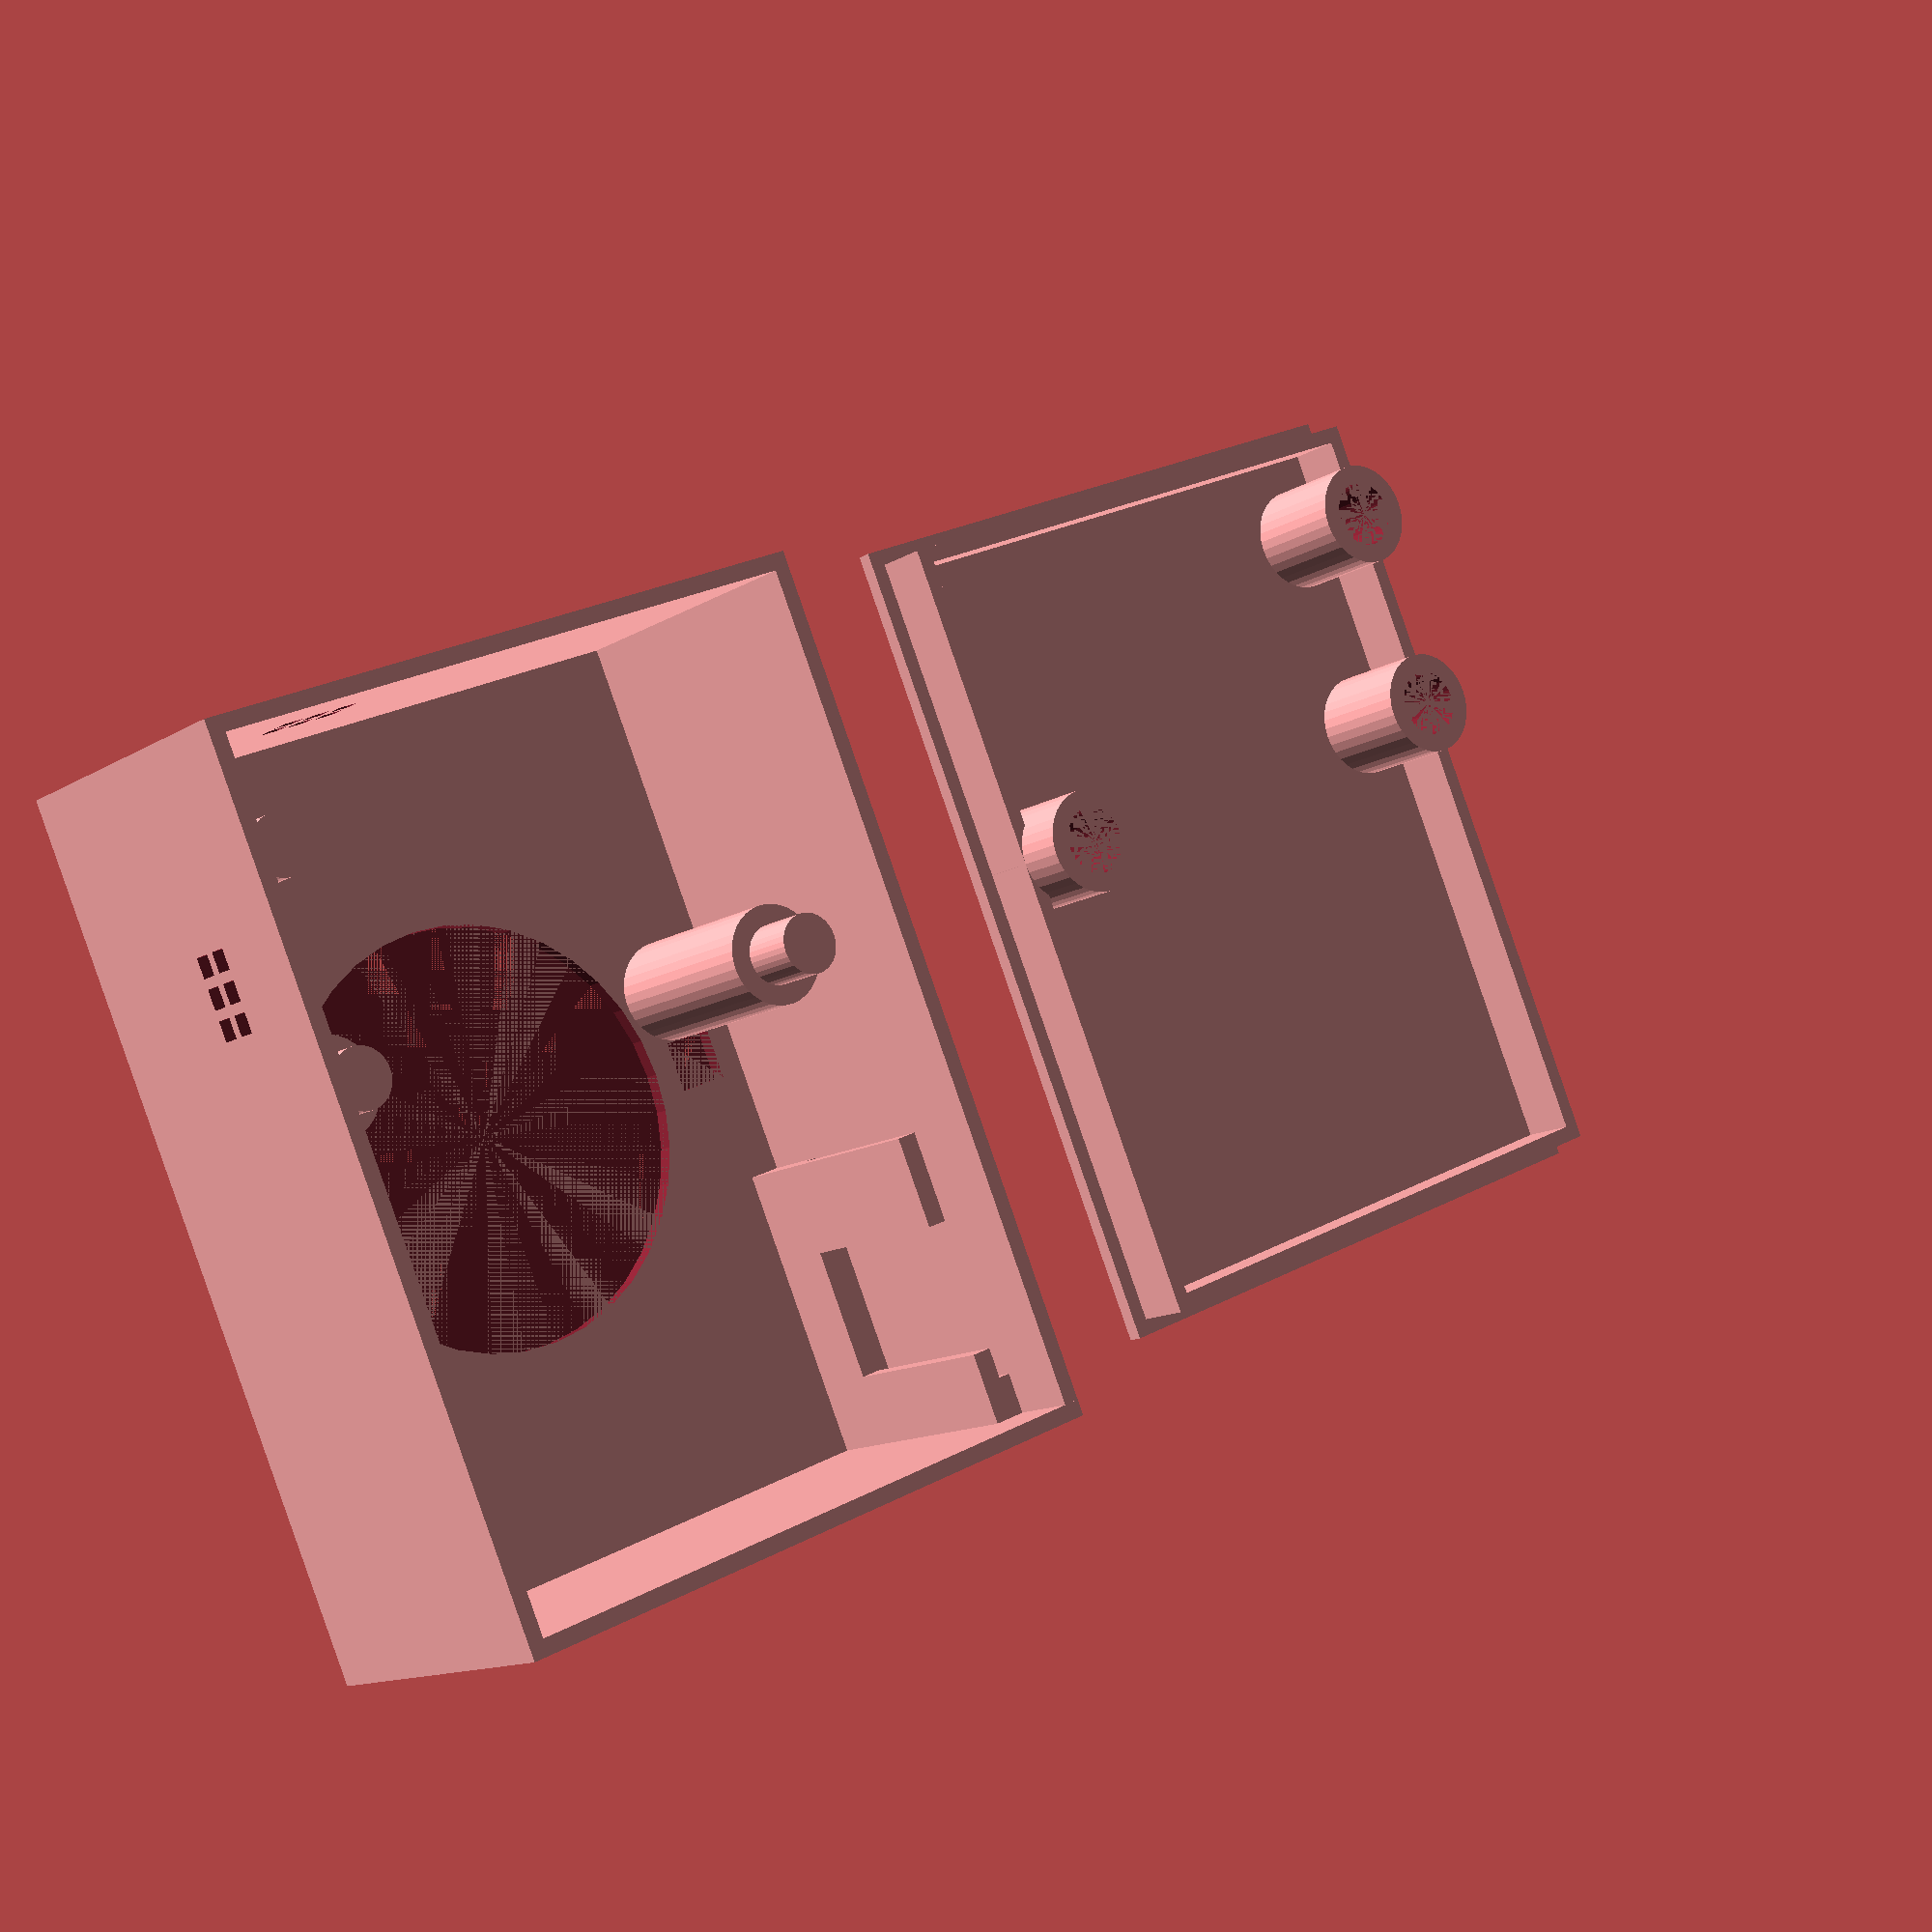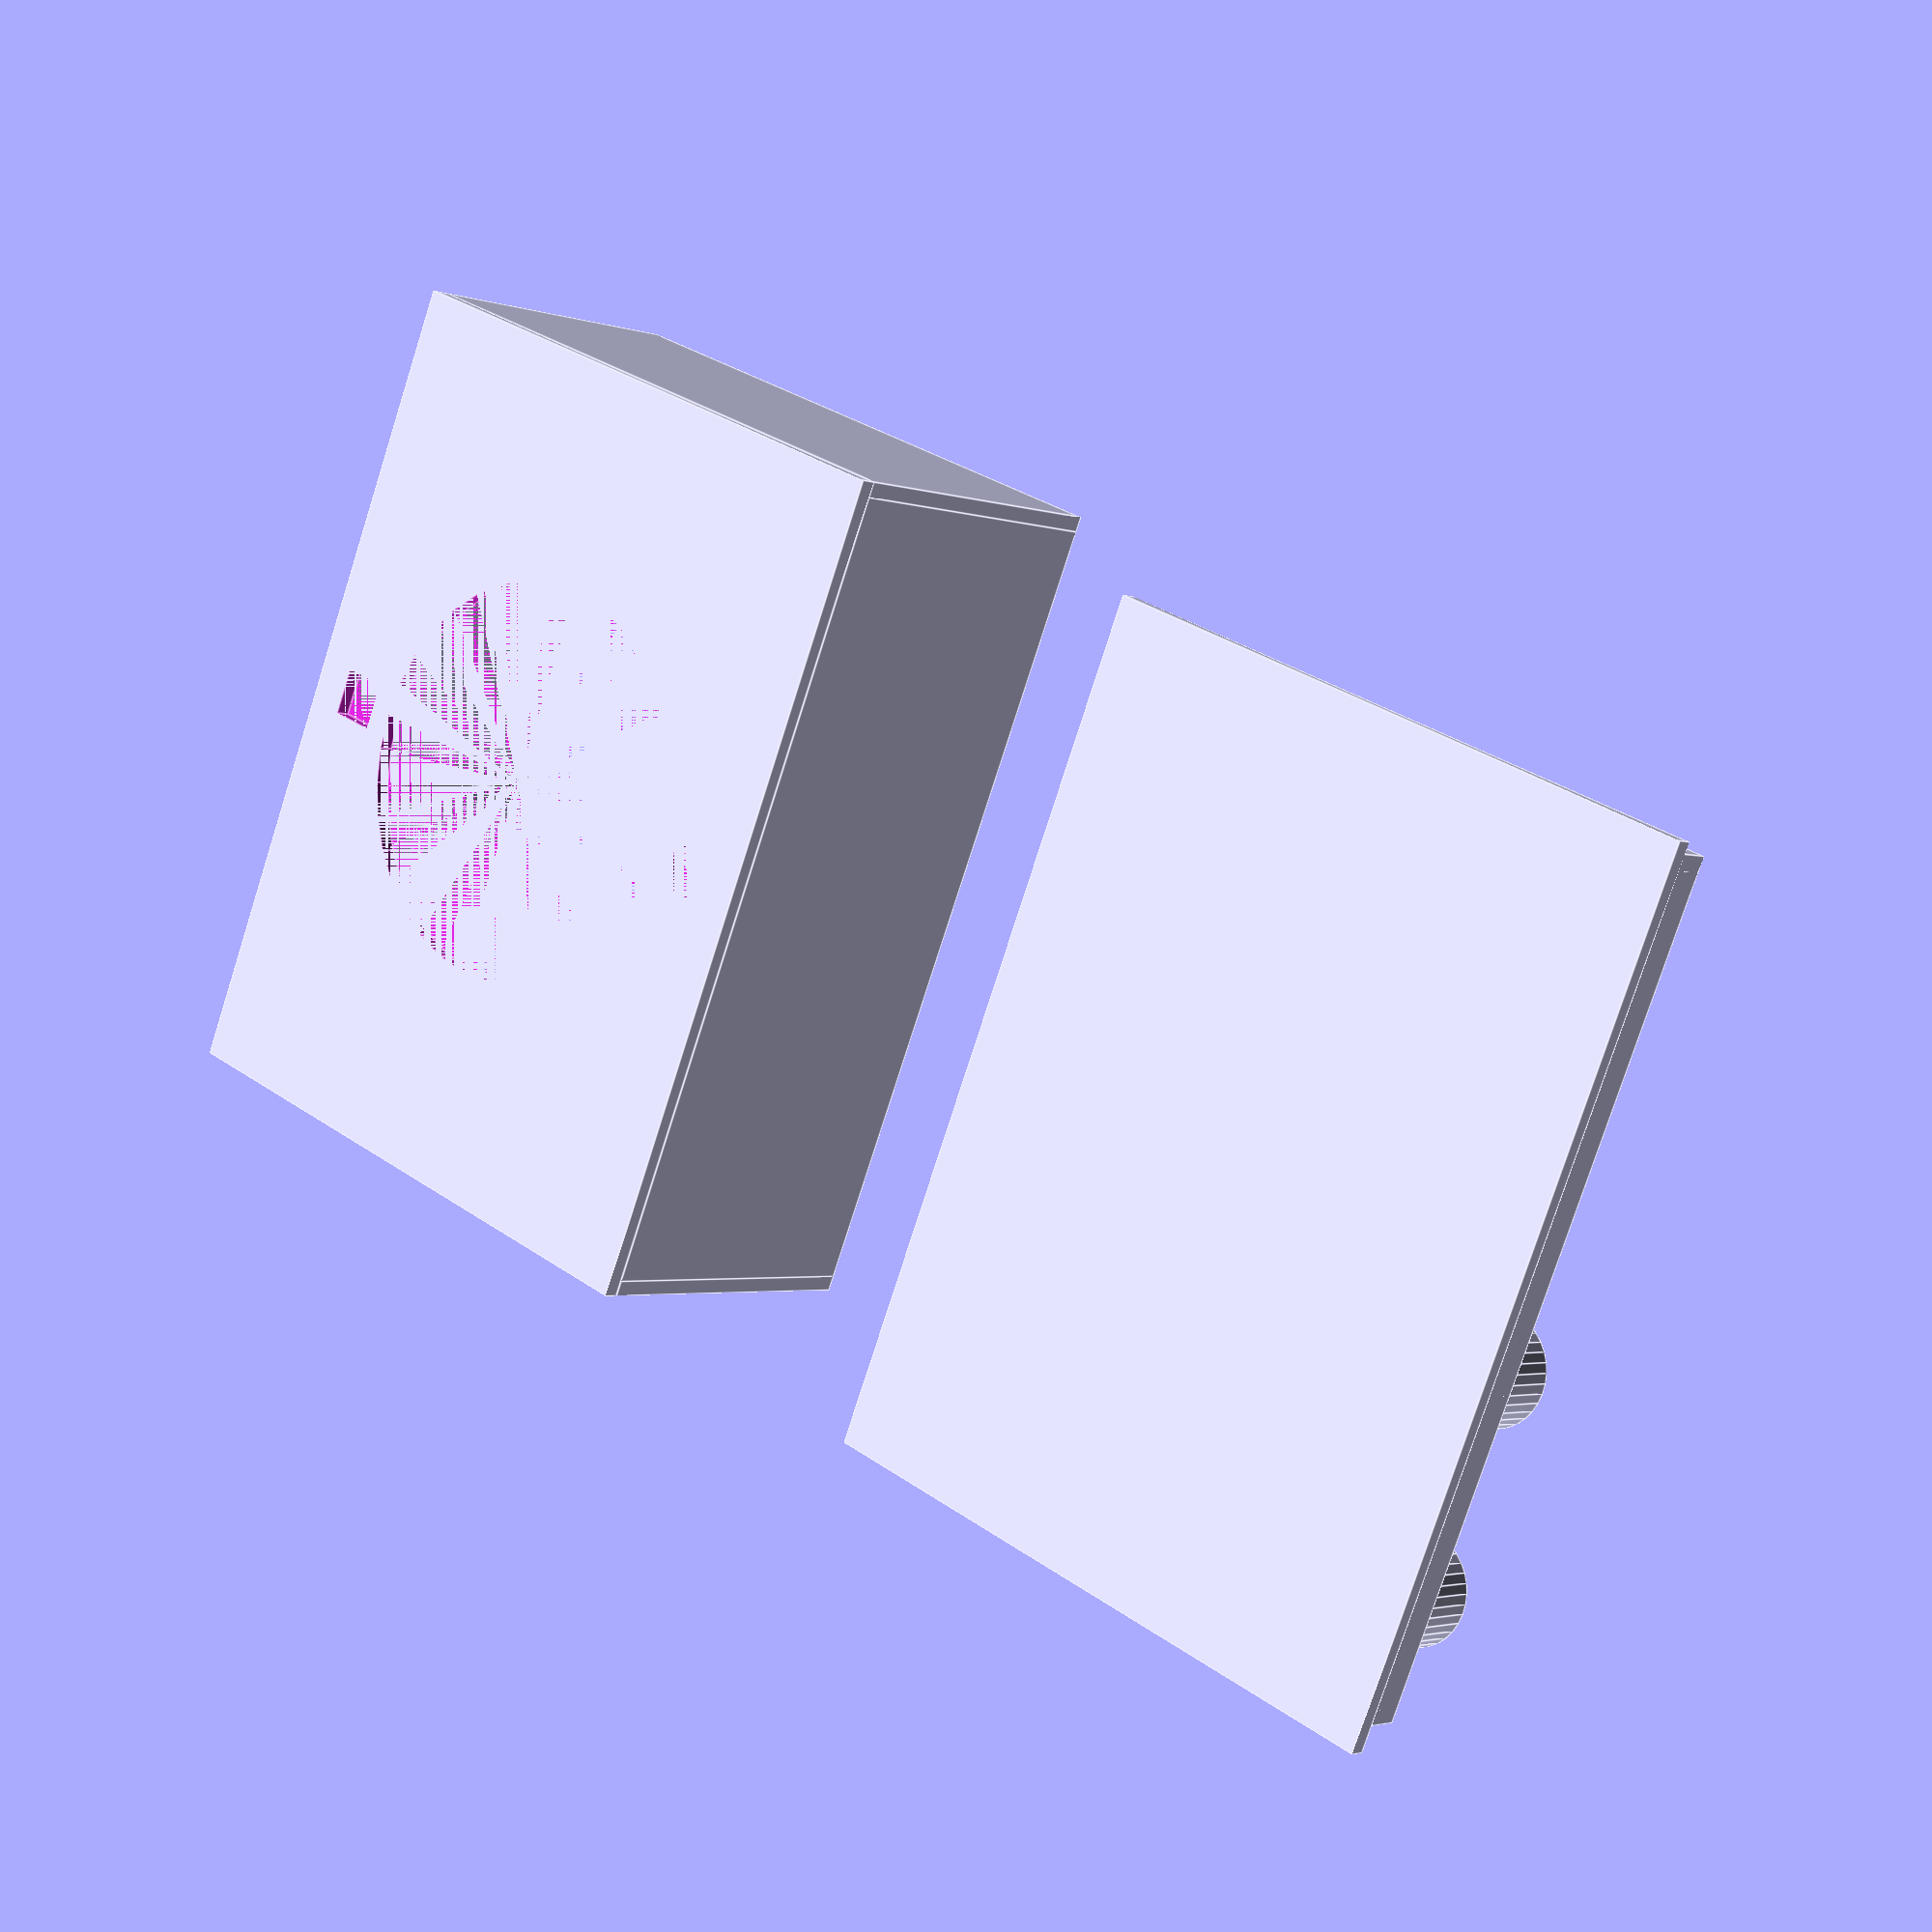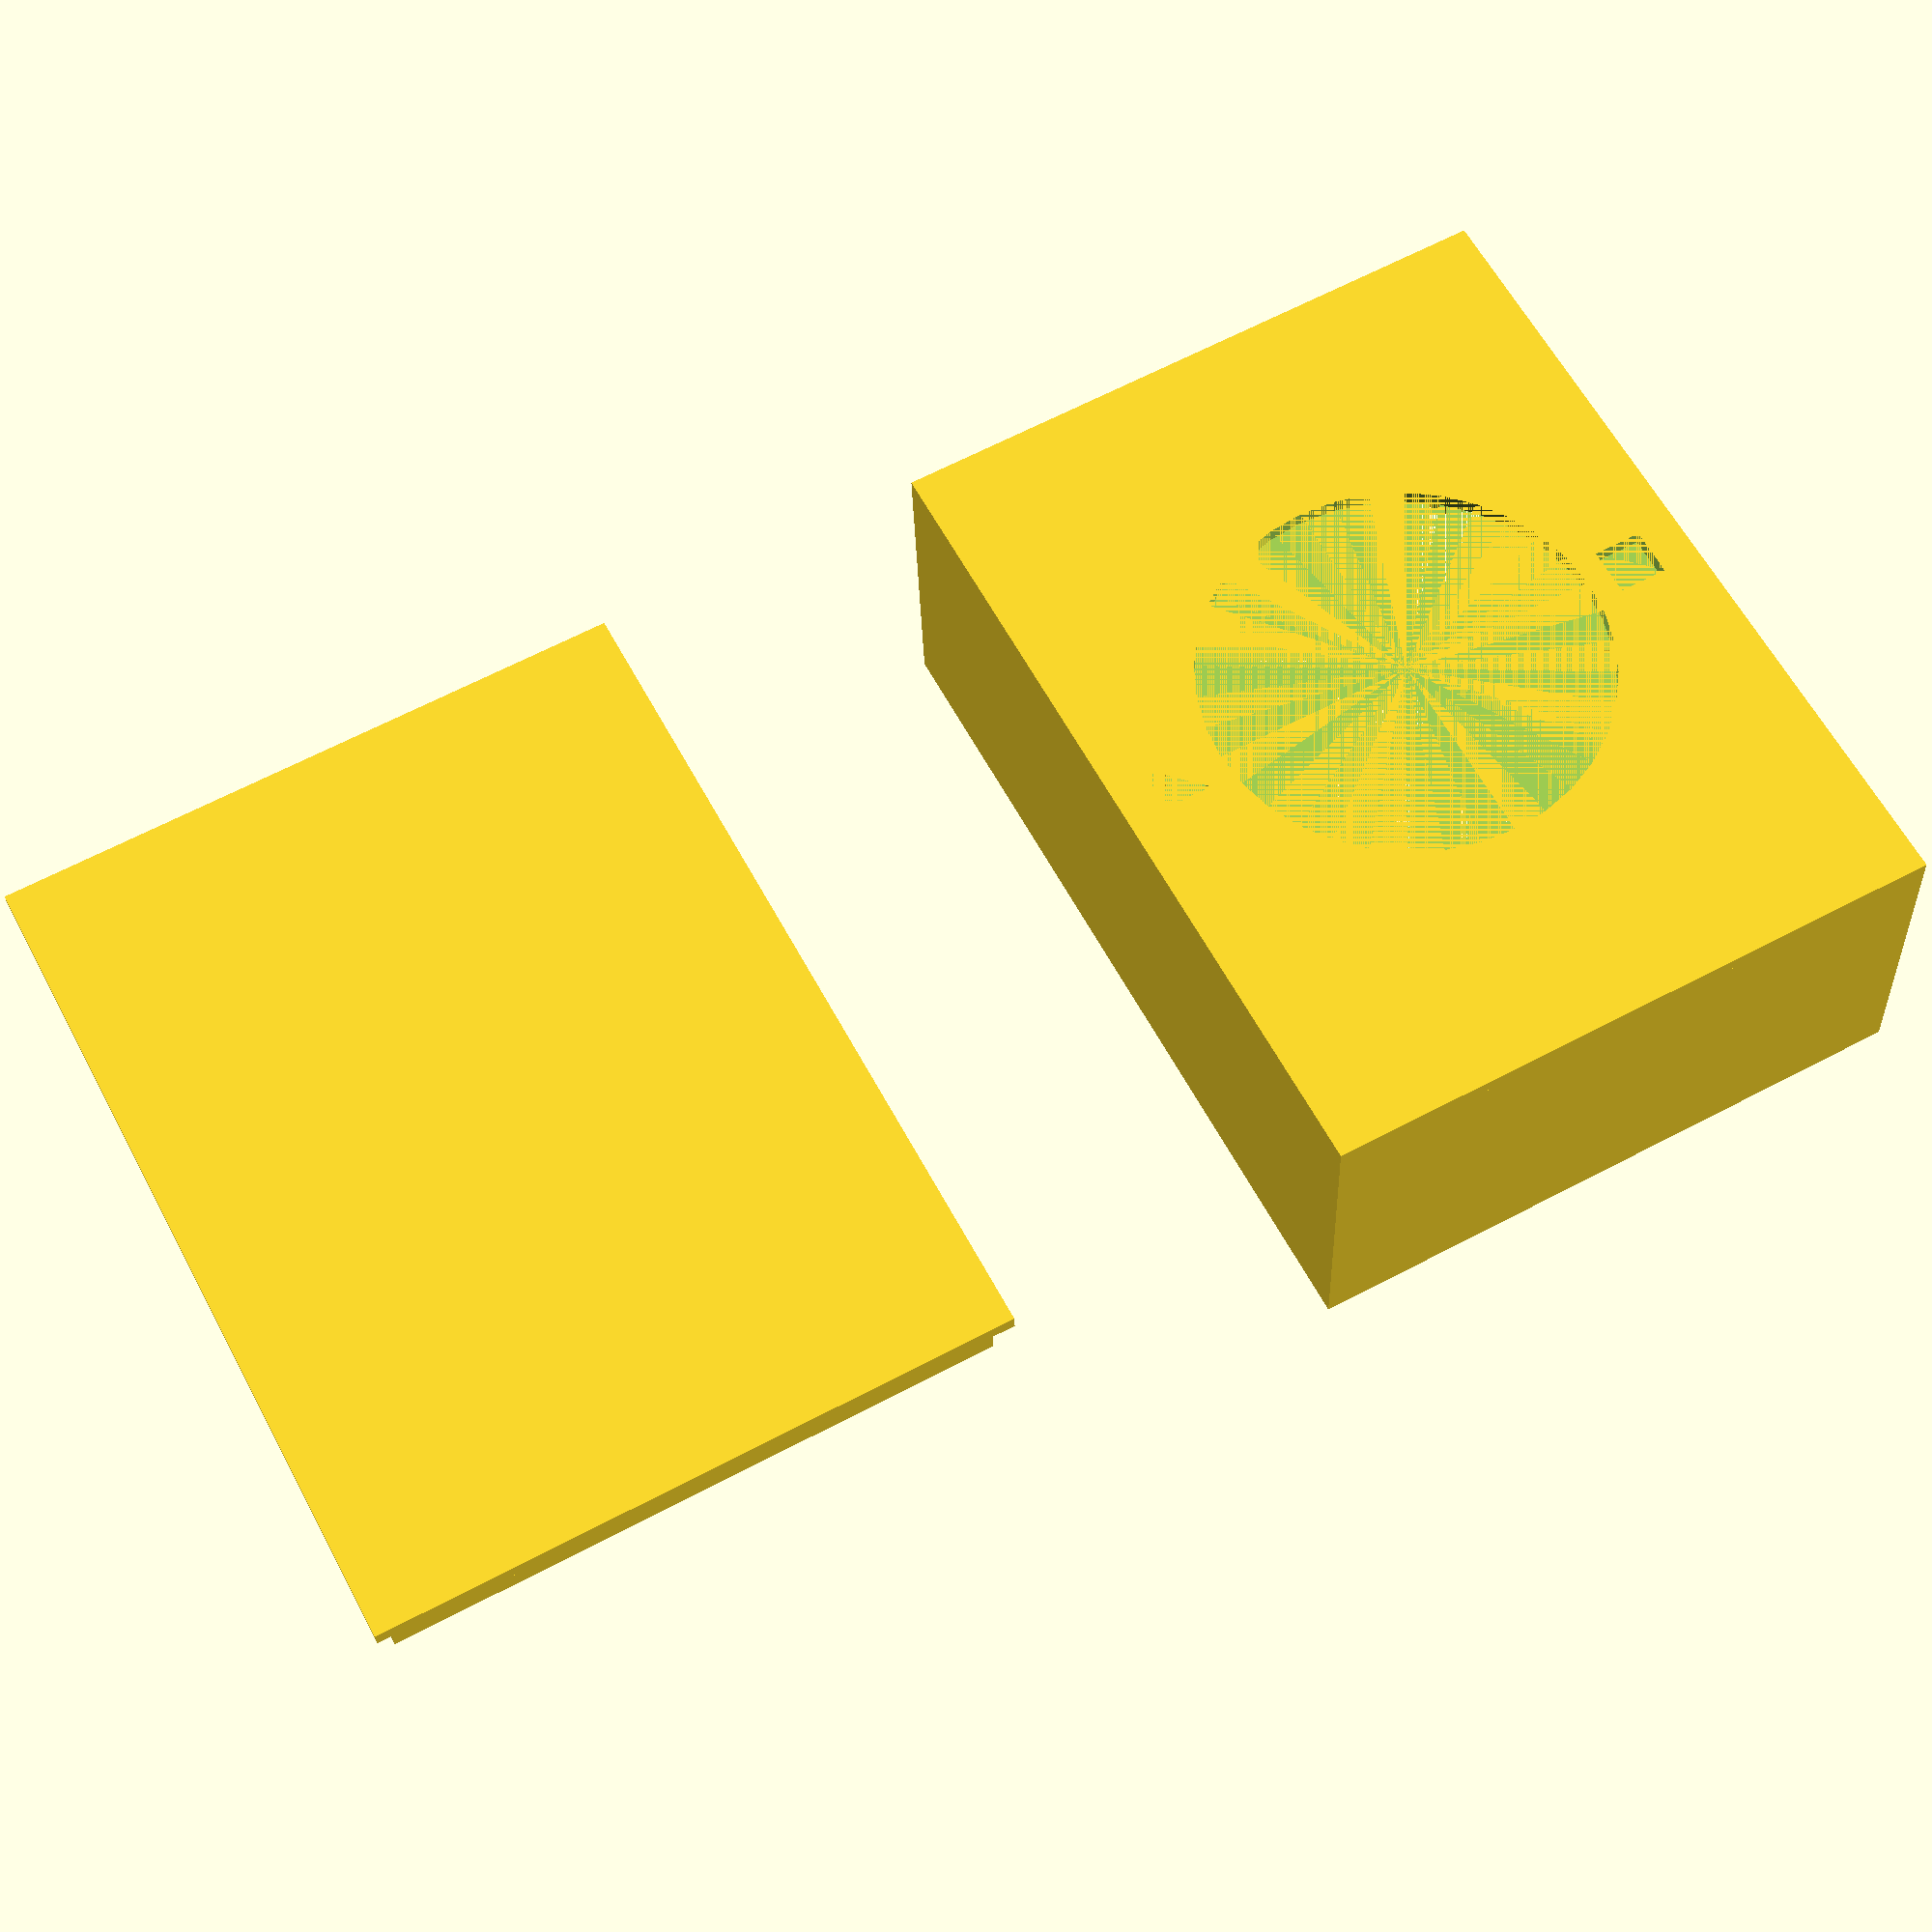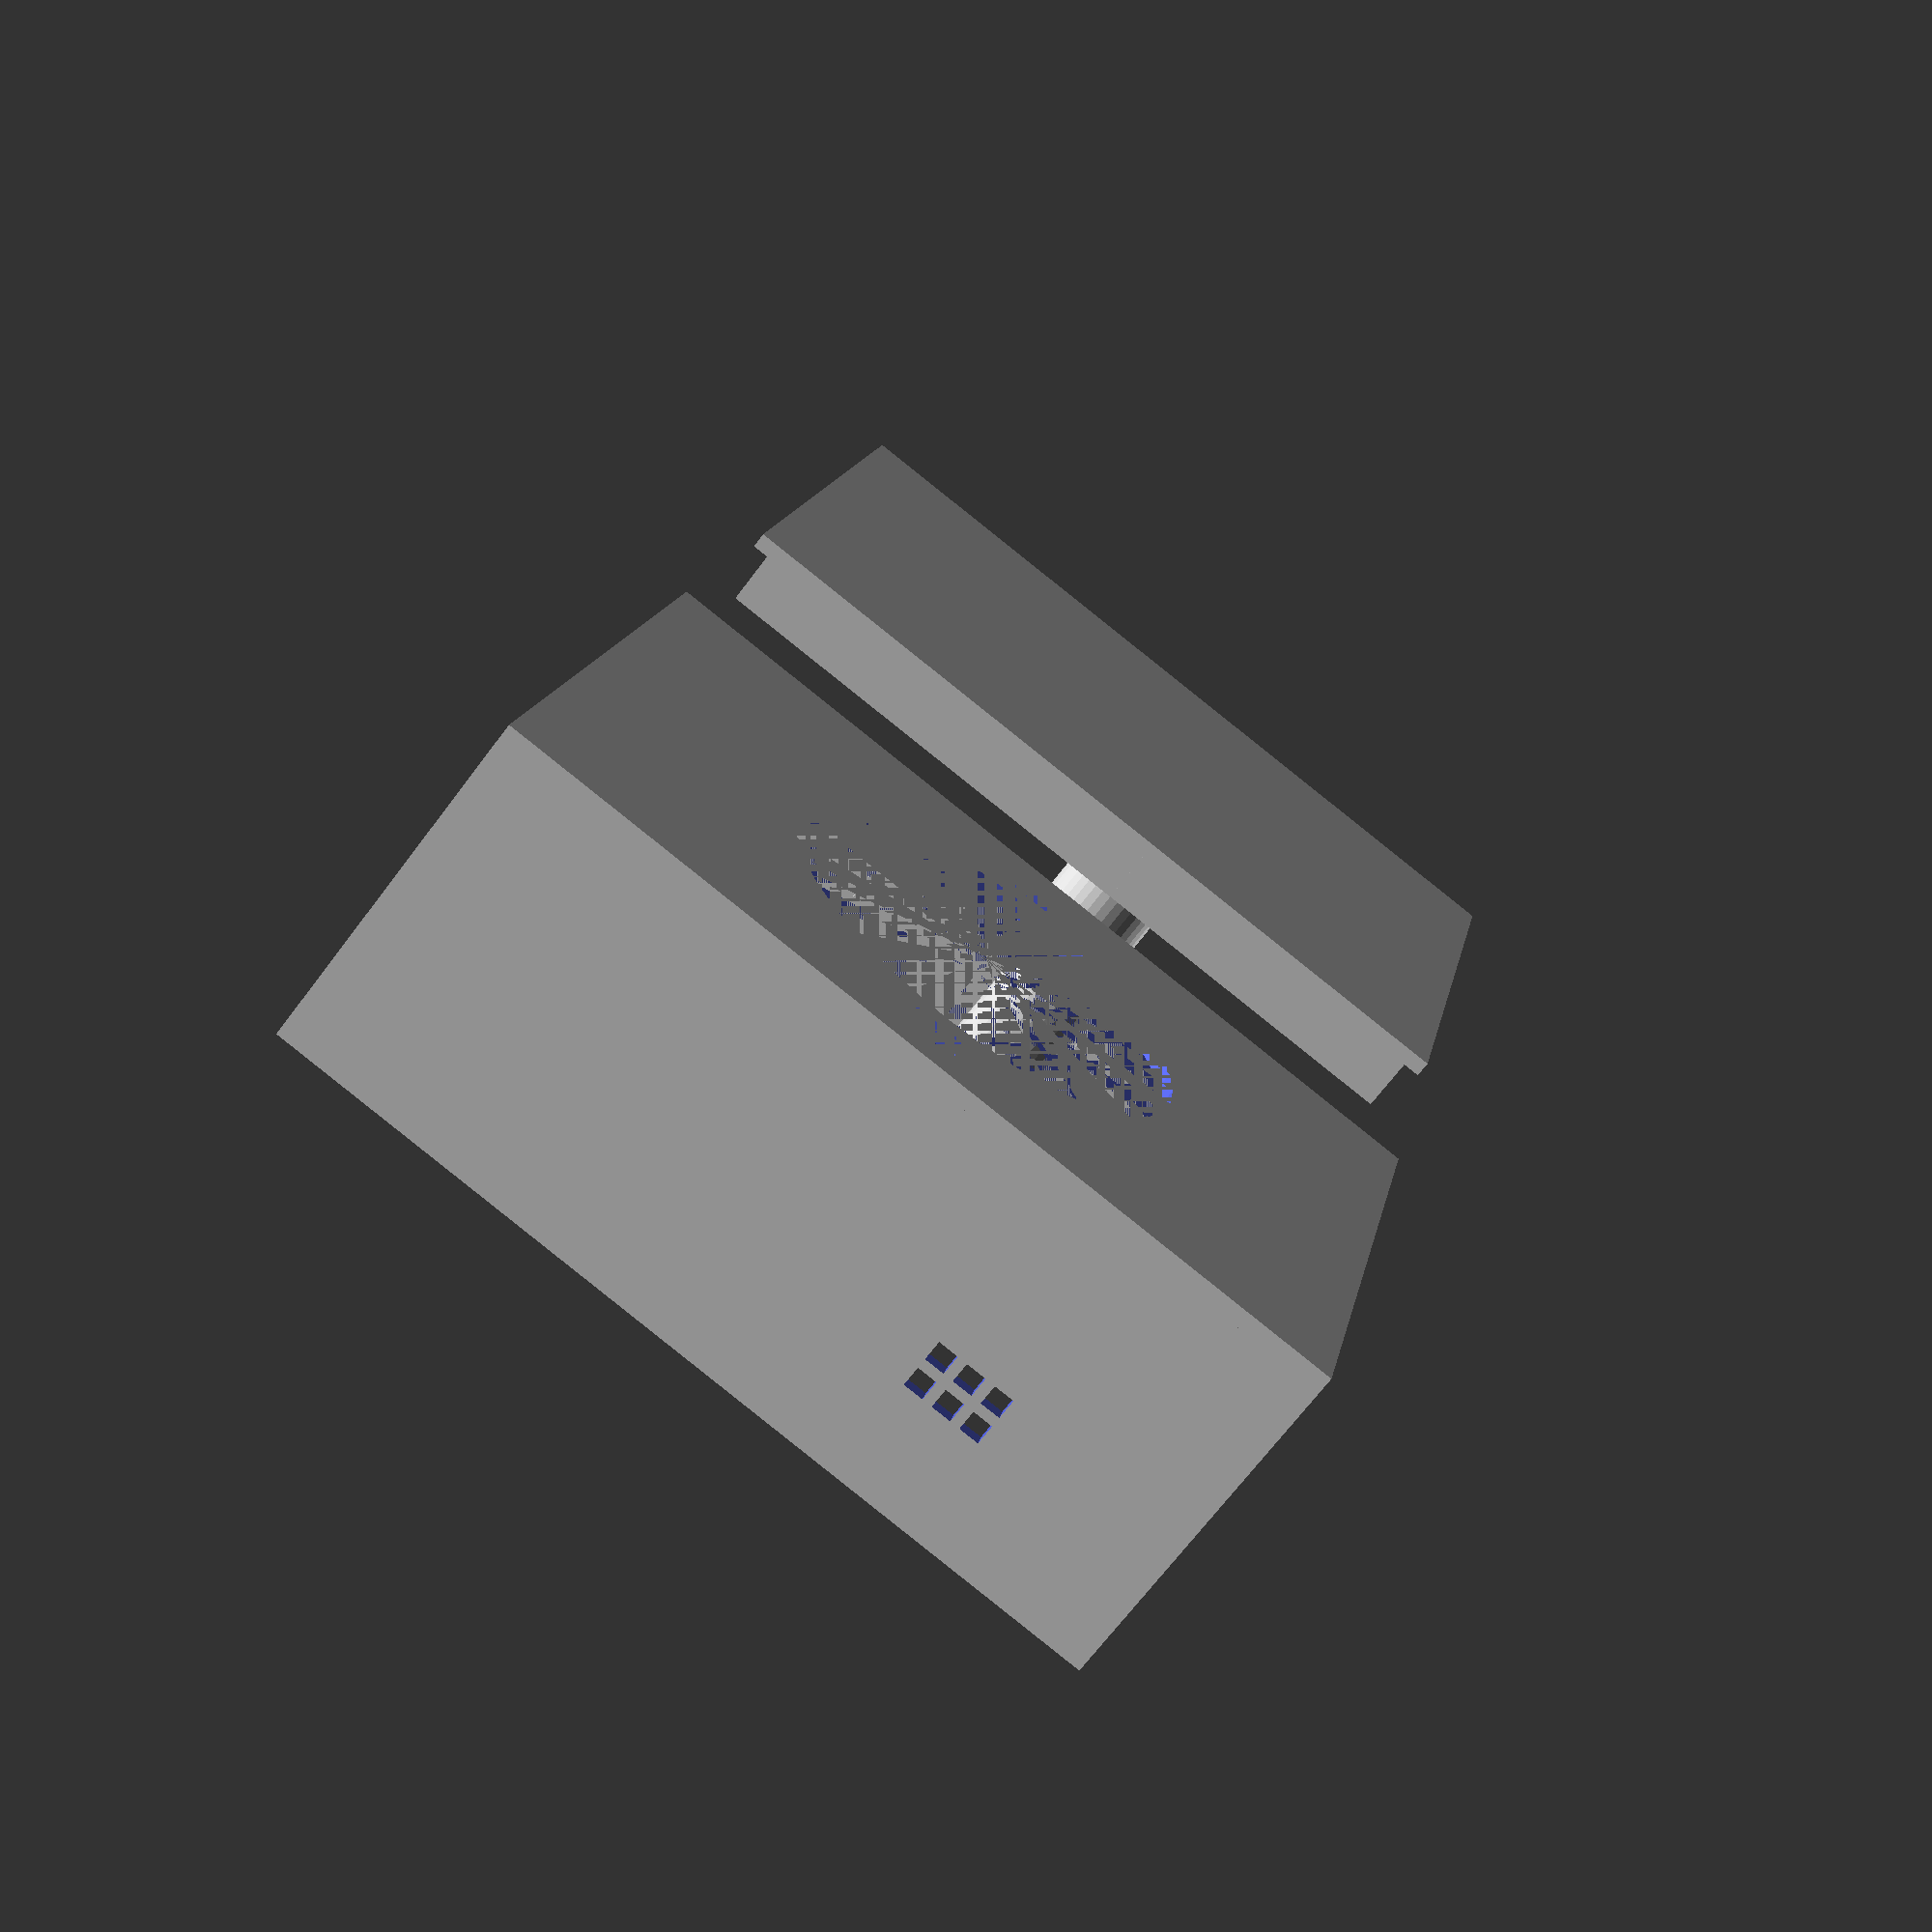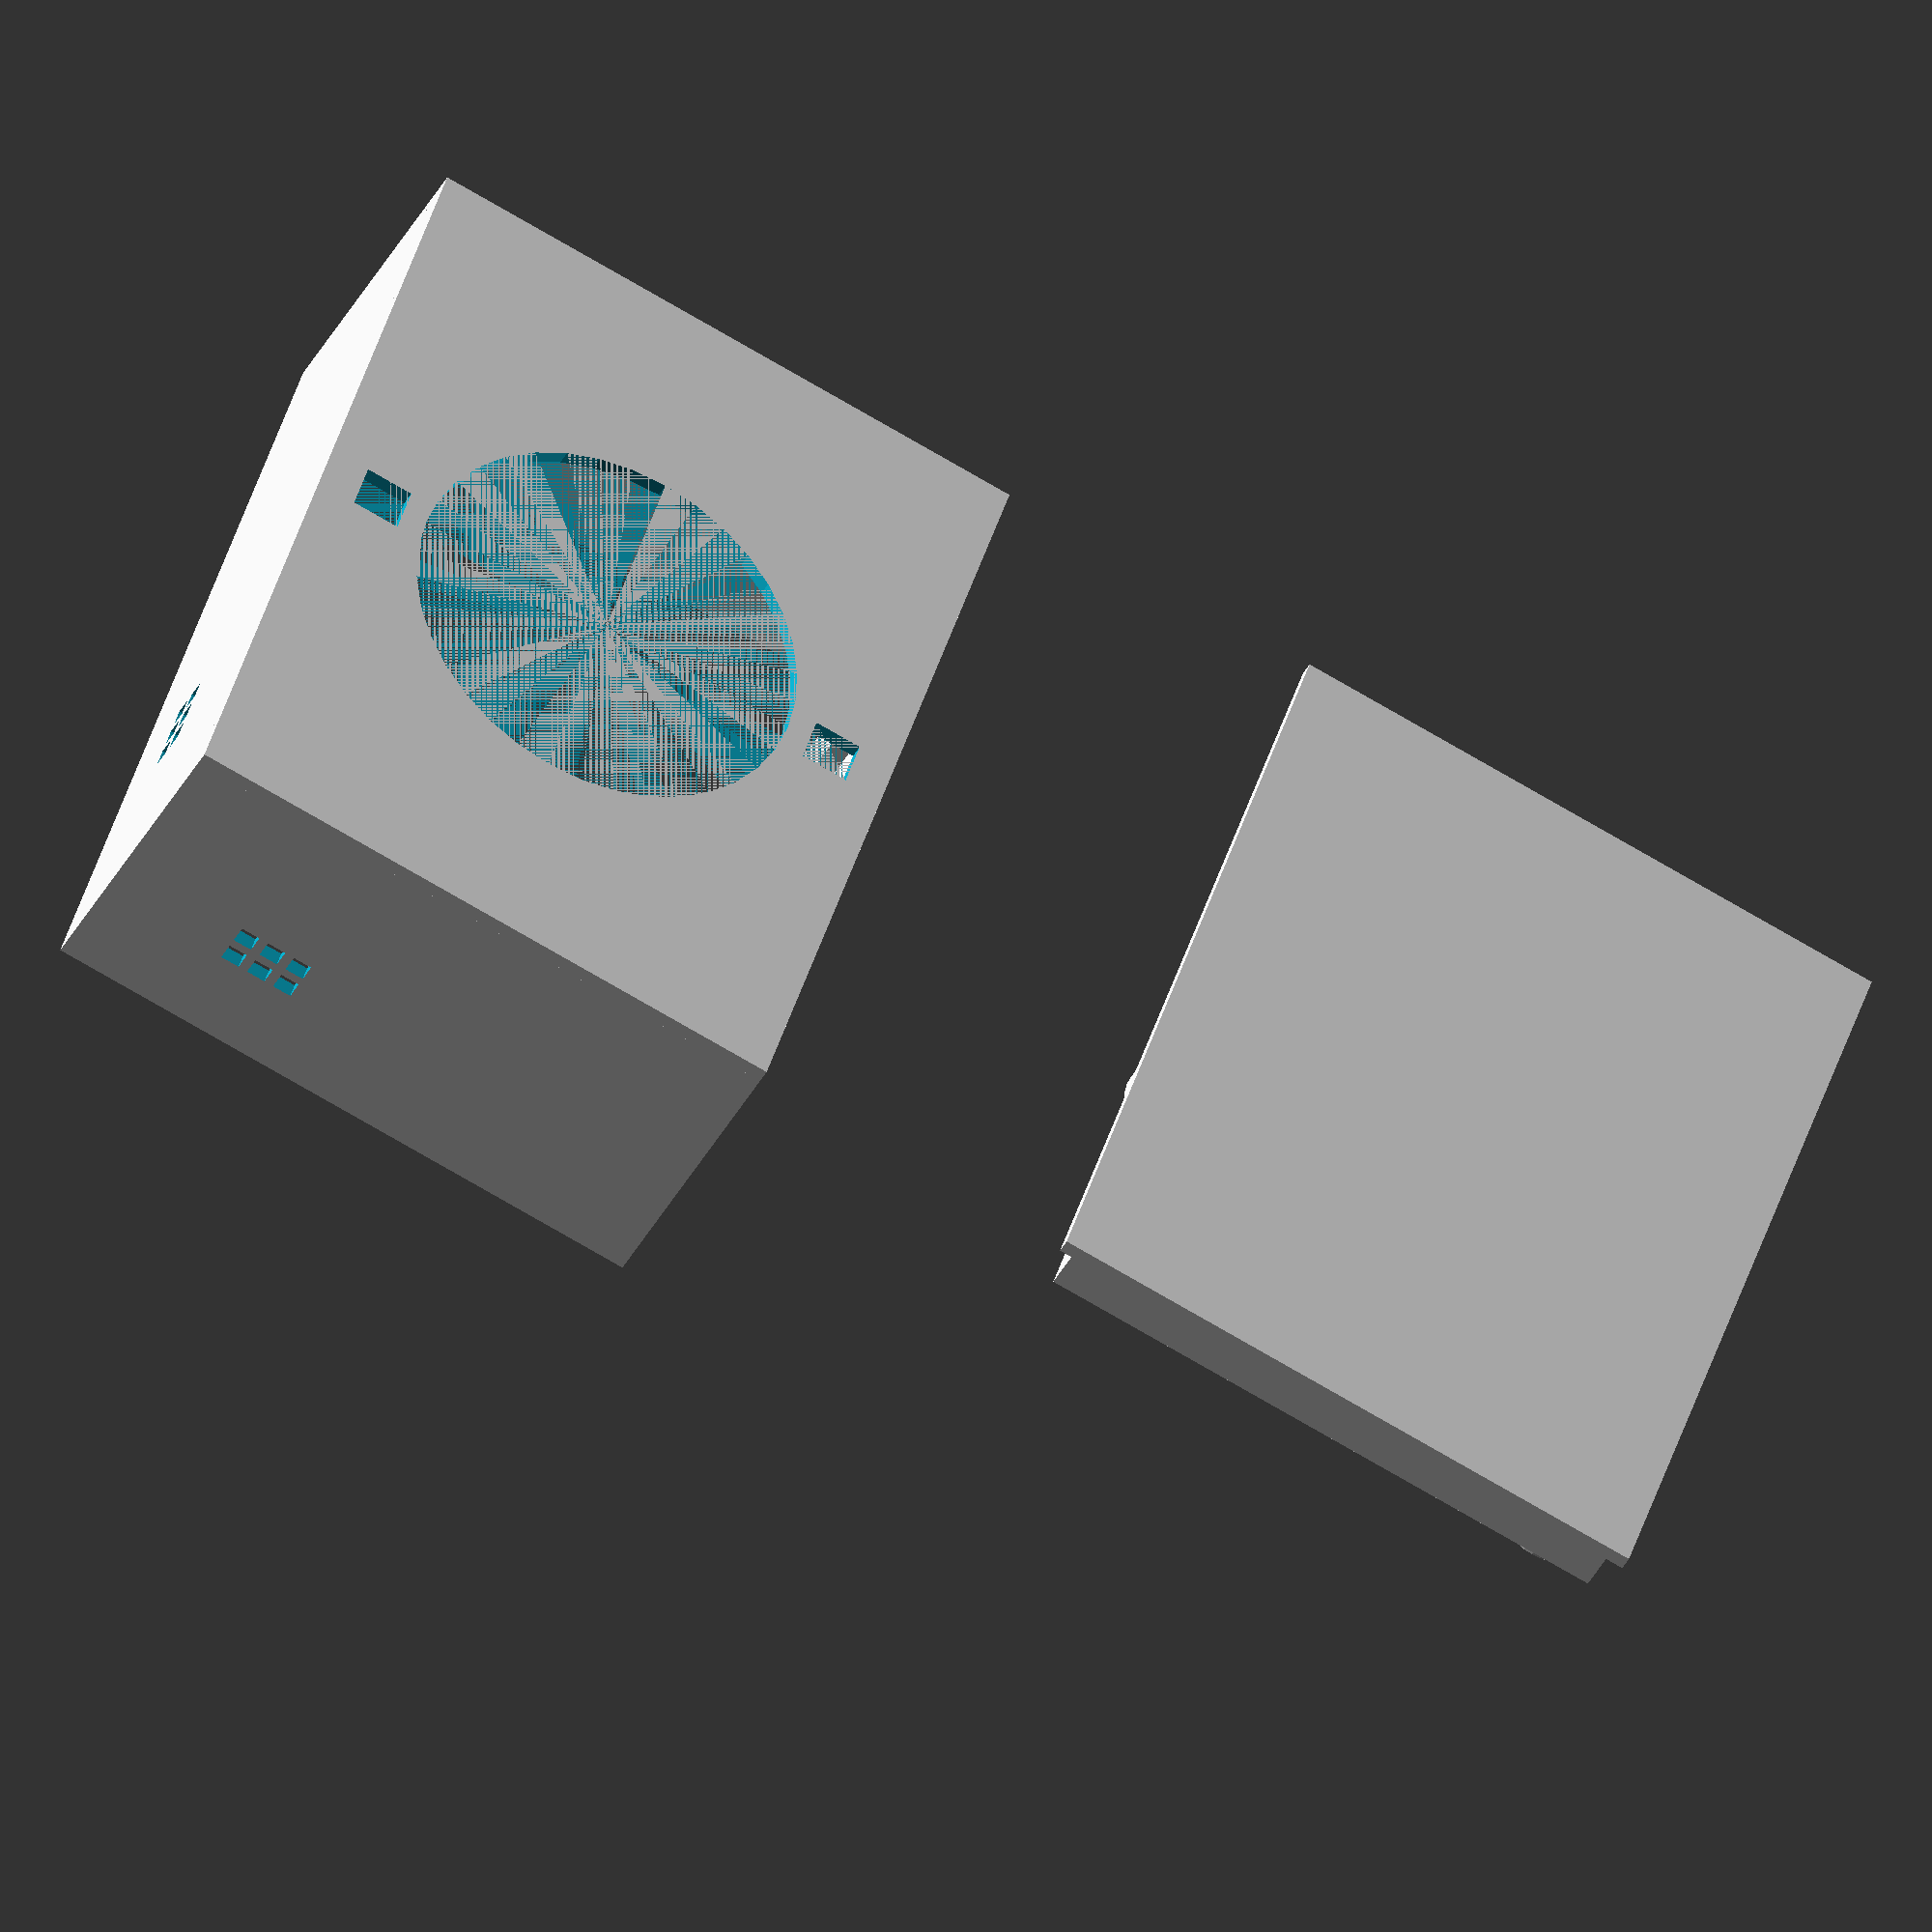
<openscad>
box_size = [31, 42, 16.5];
wall_width = 0.8;
$fn = 36;

module peg()
{
  cylinder(h = 10, r = 2.5);
  translate([0, 0, 10]) cylinder(h = 3, r = 1.5);
}

module peg_socket()
{
  difference() {
    cylinder(h = 5.7, r = 2.75);
    cylinder(h = 5.7, r = 1.75);
  }
}

module battery_holder()
{
  cube([1.6, 14.5, 3.5]);
  translate([0, 0, 3.5]) cube([0.6, 2, 9.5]);
  translate([0.6, 0, 3.5]) cube([1, 3.5, 9.5]);
  translate([0.6, 10, 3.5]) cube([1, 4.5, 9.5]);
}

module vent()
{
  /*
  translate([0, 1.5, 0.75]) rotate([0, 90, 0]) cylinder(h = wall_width + 0.1, r = 0.5);
  translate([0, 0, 0.75]) rotate([0, 90, 0]) cylinder(h = wall_width + 0.1, r = 0.5);
  translate([0, -1.5, 0.75]) rotate([0, 90, 0]) cylinder(h = wall_width + 0.1, r = 0.5);
  translate([0, 1.5, -0.75]) rotate([0, 90, 0]) cylinder(h = wall_width + 0.1, r = 0.5);
  translate([0, 0, -0.75]) rotate([0, 90, 0]) cylinder(h = wall_width + 0.1, r = 0.5);
  translate([0, -1.5, -0.75]) rotate([0, 90, 0]) cylinder(h = wall_width + 0.1, r = 0.5);
  */
  translate([0.4, 1.5, 0.75]) cube([wall_width + 0.1, 1, 1], center=true);
  translate([0.4, 0, 0.75]) cube([wall_width + 0.1, 1, 1], center=true);
  translate([0.4, -1.5, 0.75]) cube([wall_width + 0.1, 1, 1], center=true);
  translate([0.4, 1.5, -0.75]) cube([wall_width + 0.1, 1, 1], center=true);
  translate([0.4, 0, -0.75]) cube([wall_width + 0.1, 1, 1], center=true);
  translate([0.4, -1.5, -0.75]) cube([wall_width + 0.1, 1, 1], center=true);
}

module _box()
{
}

module box()
{
  difference()
  {
    union()
    {
      /* Base */
      cube(box_size + [wall_width * 2, wall_width * 2, wall_width - box_size[2]]);
      /* Walls */
      translate([0, 0, wall_width]) cube([box_size[0] + 2 * wall_width, wall_width, box_size[2]]);
      translate([0, box_size[1] + wall_width, wall_width]) cube([box_size[0] + 2 * wall_width, wall_width, box_size[2]]);
      translate([0, wall_width, wall_width]) cube([wall_width, box_size[1], box_size[2]]);
      translate([box_size[0] + wall_width, wall_width, wall_width]) cube([wall_width, box_size[1], box_size[2]]);
    }
    /* Motion sensor cut-out */
    translate([box_size[0] / 2 + wall_width, box_size[1] / 2 + wall_width, 0]) cylinder(h = wall_width, r = 10.5);
    /* LED cut-out */
    translate([box_size[0] / 2 + wall_width - 13, box_size[1] / 2 + wall_width, wall_width / 2]) cube([2.5, 2.5, wall_width], true);
    /* Ambient light sensor cut-out */
    translate([box_size[0] / 2 + wall_width + 13, box_size[1] / 2 + wall_width, wall_width / 2]) cube([2.5, 2.5, wall_width], true);
    /* Vents */
    translate([0, 31.25 + wall_width, 10 + wall_width]) vent();
    translate([wall_width + 8, box_size[1] + wall_width * 2, 10 + wall_width]) rotate([0, 0, -90]) vent();
  }
  
  /* PCB pegs */
  translate([2.75 + wall_width, 25.75 + wall_width, wall_width]) peg();
  translate([2.75 + wall_width, 36.75 + wall_width, wall_width]) peg();
  translate([box_size[0] - 2.75 + wall_width, 24.75 + wall_width, wall_width]) peg();
  
  /* Battery holders */
  translate([wall_width, wall_width, wall_width]) battery_holder();
  translate([box_size[0] + wall_width, wall_width, wall_width]) mirror([1, 0, 0]) battery_holder();
}

module cover()
{
  /* Base */
  cube(box_size + [wall_width * 2, wall_width * 2, wall_width - box_size[2]]);
  /* Walls */
  translate([wall_width, wall_width, wall_width]) cube([box_size[0], wall_width, 3]);
  translate([wall_width, box_size[1], wall_width]) cube([box_size[0], wall_width, 3]);
  translate([wall_width, wall_width, wall_width]) cube([wall_width, box_size[1], 3]);
  translate([box_size[0], wall_width, wall_width]) cube([wall_width, box_size[1], 3]);
  /* Peg sockets */
  translate([box_size[0] - 2.75 + wall_width, 25.75 + wall_width, wall_width]) peg_socket();
  translate([box_size[0] - 2.75 + wall_width, 36.75 + wall_width, wall_width]) peg_socket();
  translate([2.75 + wall_width, 24.75 + wall_width, wall_width]) peg_socket();
}

box();
translate([50, 0, 0]) cover();

</openscad>
<views>
elev=12.6 azim=336.4 roll=324.9 proj=p view=solid
elev=2.5 azim=156.8 roll=219.4 proj=p view=edges
elev=208.6 azim=207.9 roll=358.2 proj=p view=solid
elev=248.3 azim=77.7 roll=36.8 proj=p view=wireframe
elev=38.6 azim=162.1 roll=155.3 proj=o view=solid
</views>
